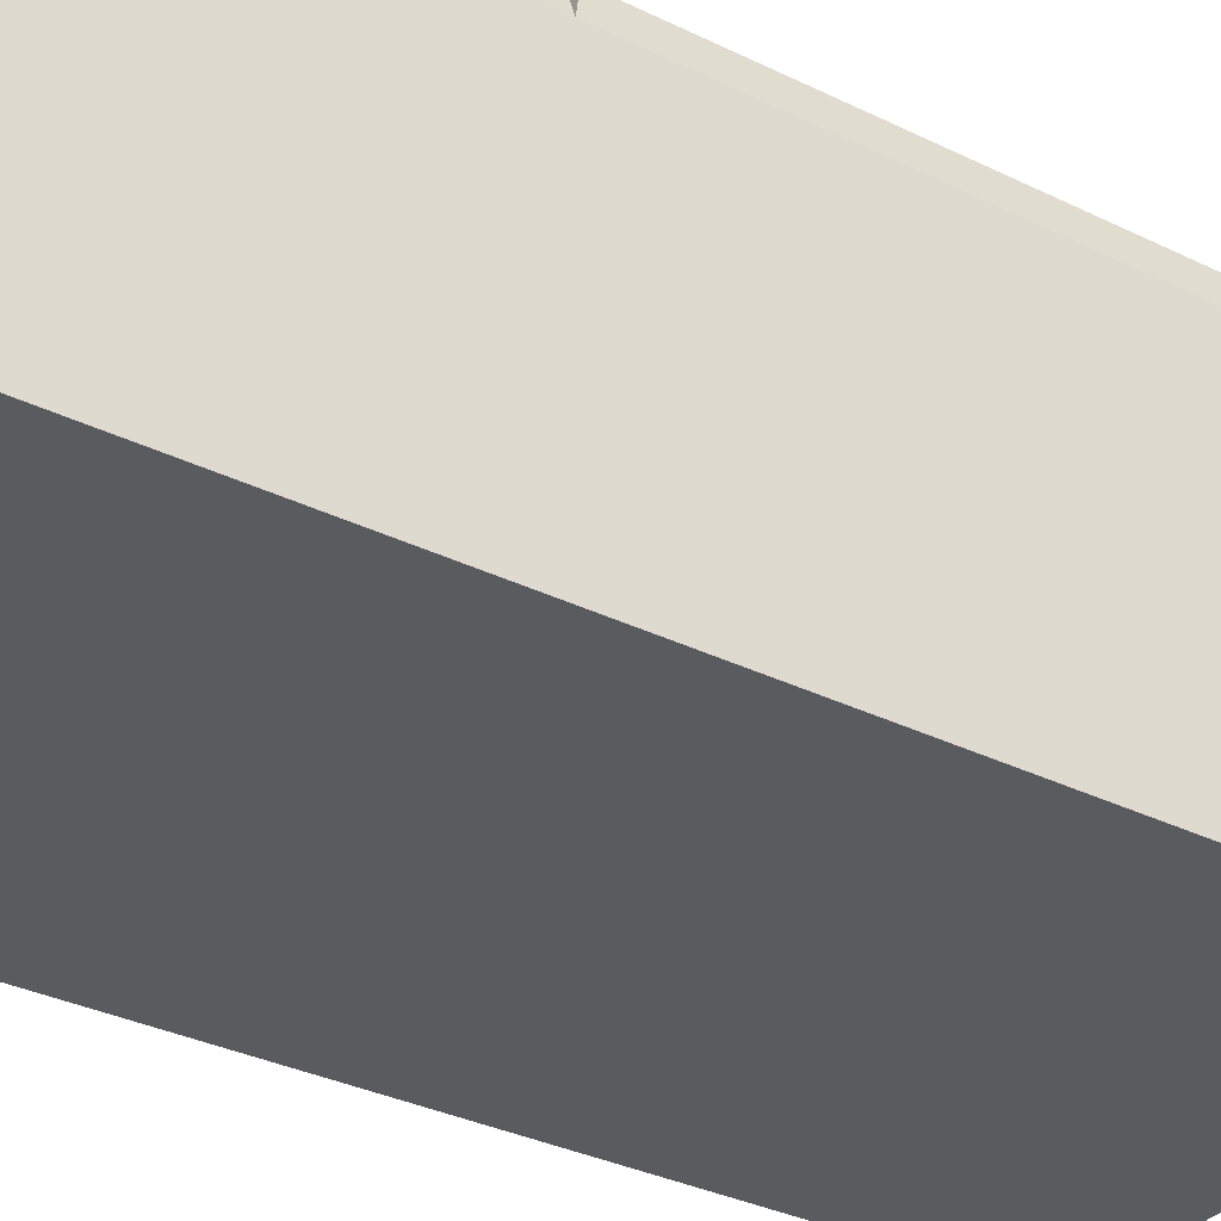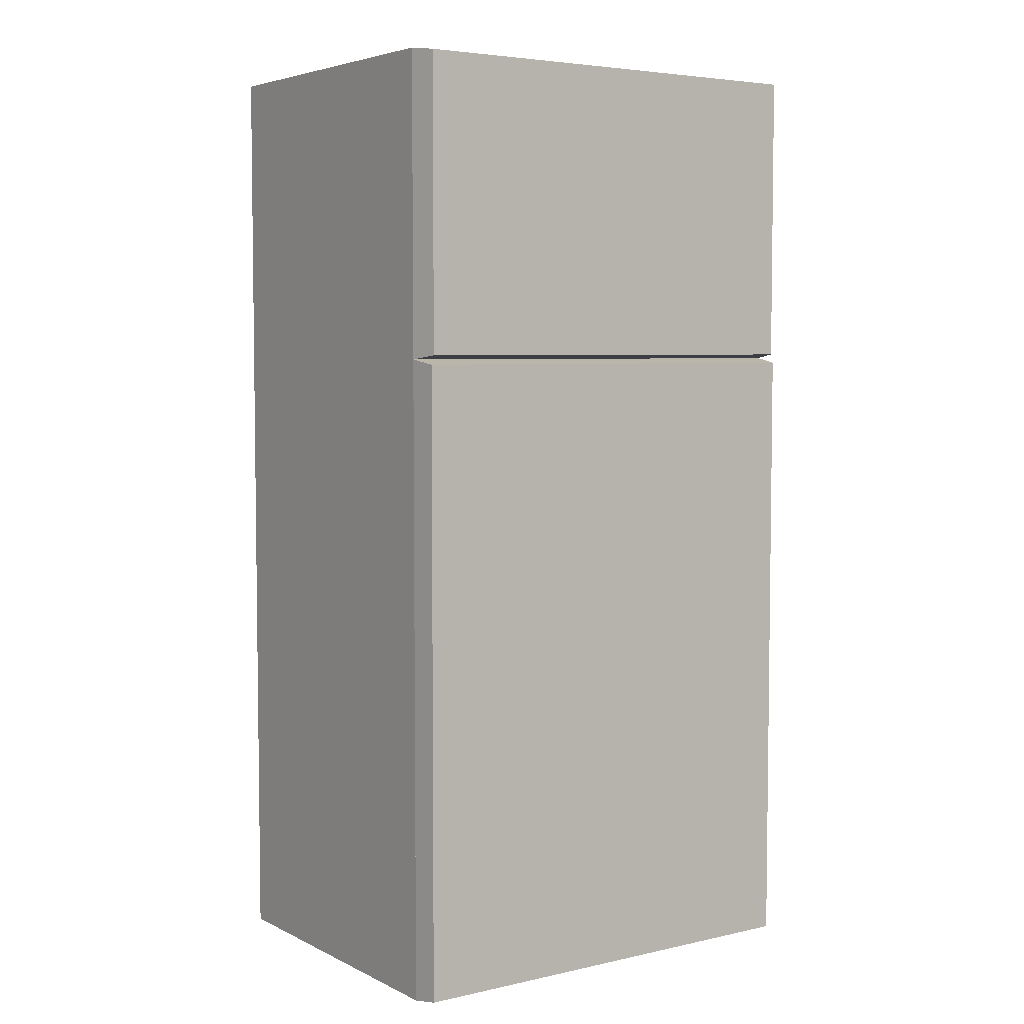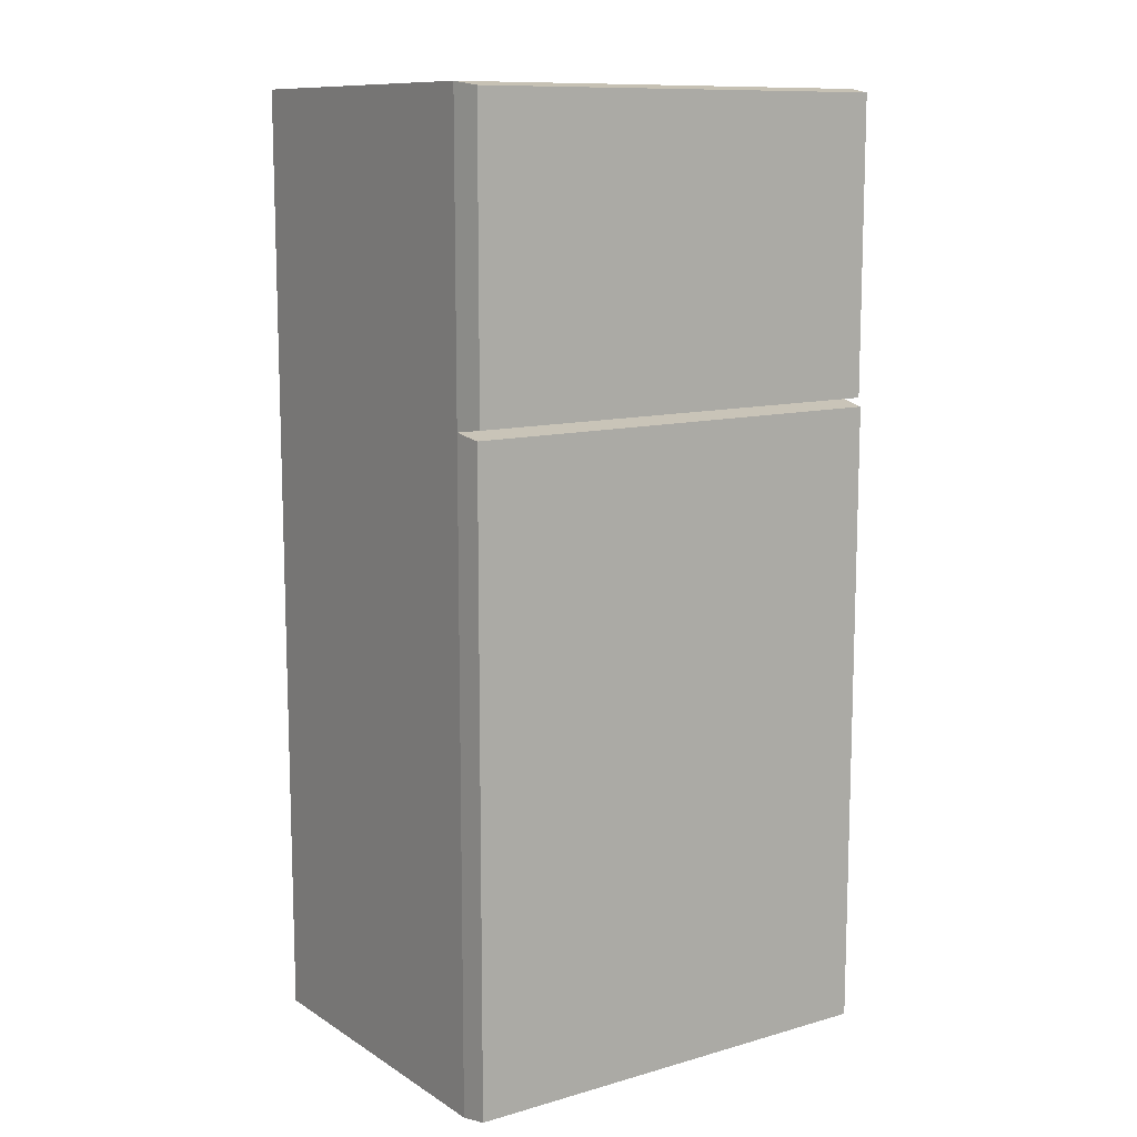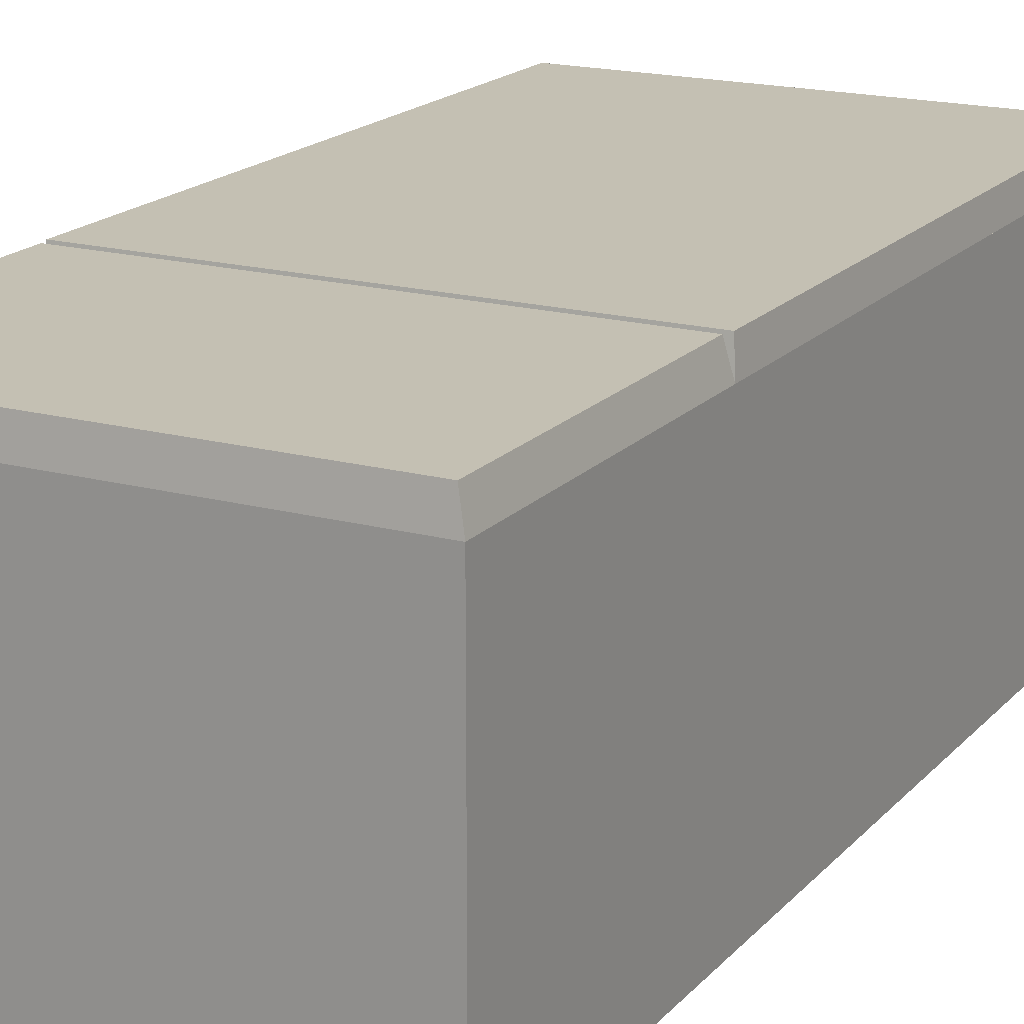
<metadata>
{"format":"obj","ext":"obj","renderer":"f3d","projection":"perspective","resolution":1024,"background":"white","views":[{"elev":-33.4,"azim":-123.9,"up":"+Z"},{"elev":4.9,"azim":-34.8,"up":"+Y"},{"elev":11.2,"azim":-34.6,"up":"+Y"},{"elev":18.0,"azim":-152.1,"up":"+Z"}]}
</metadata>
<code>
v -41.25 5.635 -31.04
v -41.25 5.635 29.55
v -44.19 34.49 -33.2
v -44.19 34.49 35.98
v 44.19 34.49 -33.2
v 44.19 34.49 35.98
v 41.25 5.635 -31.04
v 41.25 5.635 29.55
v -44.19 30.06 31.71
v 44.19 30.06 31.71
v -44.19 31.7 35.98
v 44.19 31.7 35.98
v -41.31 34.49 -29.38
v -41.31 34.49 29.59
v 41.31 34.49 29.59
v 41.31 34.49 -29.38
v -38.57 11.41 -27.47
v -38.57 11.41 27.58
v 38.57 11.41 27.58
v 38.57 11.41 -27.47
v -44.19 36.65 -33.2
v -44.19 36.65 31.71
v -44.19 39.84 -33.2
v -44.19 39.84 31.71
v 44.19 39.84 -33.2
v 44.19 39.84 31.71
v 44.19 36.65 -33.2
v 44.19 36.65 31.71
v -36.73 39.84 -26.49
v -36.73 39.84 24.99
v -36.72 36.65 24.99
v -36.73 36.65 -26.49
v 37.64 39.84 24.99
v 37.64 39.84 -26.49
v 37.64 36.65 -26.49
v 37.64 36.65 24.99
v 29.37 39.84 24.99
v 29.37 39.84 -26.49
v 29.37 36.65 -26.49
v 29.37 36.65 24.99
v 21.11 39.84 24.99
v 21.11 39.84 -26.49
v 21.11 36.65 -26.49
v 21.11 36.65 24.99
v 12.85 39.84 24.99
v 12.85 39.84 -26.49
v 12.85 36.65 -26.49
v 12.85 36.65 24.99
v 4.586 39.84 24.99
v 4.586 39.84 -26.49
v 4.586 36.65 -26.49
v 4.586 36.65 24.99
v -3.676 39.84 24.99
v -3.676 39.84 -26.49
v -3.676 36.65 -26.49
v -3.676 36.65 24.99
v -11.94 39.84 24.99
v -11.94 39.84 -26.49
v -11.94 36.65 -26.49
v -11.94 36.65 24.99
v -20.2 39.84 24.99
v -20.2 39.84 -26.49
v -20.2 36.65 -26.49
v -20.2 36.65 24.99
v -28.46 39.84 24.99
v -28.46 39.84 -26.49
v -28.46 36.65 -26.49
v -28.46 36.65 24.99
v -44.19 69.28 -33.2
v -44.19 69.28 31.71
v -44.19 72.48 -33.2
v -44.19 72.48 31.71
v 44.19 72.48 -33.2
v 44.19 72.48 31.71
v 44.19 69.28 -33.2
v 44.19 69.28 31.71
v -36.73 72.48 -26.49
v -36.73 72.48 24.99
v -36.72 69.28 24.99
v -36.73 69.28 -26.49
v 37.64 72.48 24.99
v 37.64 72.48 -26.49
v 37.64 69.28 -26.49
v 37.64 69.28 24.99
v 29.37 72.48 24.99
v 29.37 72.48 -26.49
v 29.37 69.28 -26.49
v 29.37 69.28 24.99
v 21.11 72.48 24.99
v 21.11 72.48 -26.49
v 21.11 69.28 -26.49
v 21.11 69.28 24.99
v 12.85 72.48 24.99
v 12.85 72.48 -26.49
v 12.85 69.28 -26.49
v 12.85 69.28 24.99
v 4.586 72.48 24.99
v 4.586 72.48 -26.49
v 4.586 69.28 -26.49
v 4.586 69.28 24.99
v -3.676 72.48 24.99
v -3.676 72.48 -26.49
v -3.676 69.28 -26.49
v -3.676 69.28 24.99
v -11.94 72.48 24.99
v -11.94 72.48 -26.49
v -11.94 69.28 -26.49
v -11.94 69.28 24.99
v -20.2 72.48 24.99
v -20.2 72.48 -26.49
v -20.2 69.28 -26.49
v -20.2 69.28 24.99
v -28.46 72.48 24.99
v -28.46 72.48 -26.49
v -28.46 69.28 -26.49
v -28.46 69.28 24.99
v -44.19 102 -33.2
v -44.19 102 31.71
v -44.19 105.2 -33.2
v -44.19 105.2 31.71
v 44.19 105.2 -33.2
v 44.19 105.2 31.71
v 44.19 102 -33.2
v 44.19 102 31.71
v -36.73 105.2 -26.49
v -36.73 105.2 24.99
v -36.72 102 24.99
v -36.73 102 -26.49
v 37.64 105.2 24.99
v 37.64 105.2 -26.49
v 37.64 102 -26.49
v 37.64 102 24.99
v 29.37 105.2 24.99
v 29.37 105.2 -26.49
v 29.37 102 -26.49
v 29.37 102 24.99
v 21.11 105.2 24.99
v 21.11 105.2 -26.49
v 21.11 102 -26.49
v 21.11 102 24.99
v 12.85 105.2 24.99
v 12.85 105.2 -26.49
v 12.85 102 -26.49
v 12.85 102 24.99
v 4.586 105.2 24.99
v 4.586 105.2 -26.49
v 4.586 102 -26.49
v 4.586 102 24.99
v -3.676 105.2 24.99
v -3.676 105.2 -26.49
v -3.676 102 -26.49
v -3.676 102 24.99
v -11.94 105.2 24.99
v -11.94 105.2 -26.49
v -11.94 102 -26.49
v -11.94 102 24.99
v -20.2 105.2 24.99
v -20.2 105.2 -26.49
v -20.2 102 -26.49
v -20.2 102 24.99
v -28.46 105.2 24.99
v -28.46 105.2 -26.49
v -28.46 102 -26.49
v -28.46 102 24.99
v -44.19 169.8 -33.2
v -44.19 169.8 31.71
v -44.19 173 -33.2
v -44.19 173 31.71
v 44.19 173 -33.2
v 44.19 173 31.71
v 44.19 169.8 -33.2
v 44.19 169.8 31.71
v -36.73 173 -26.49
v -36.73 173 24.99
v -36.72 169.8 24.99
v -36.73 169.8 -26.49
v 37.64 173 24.99
v 37.64 173 -26.49
v 37.64 169.8 -26.49
v 37.64 169.8 24.99
v 29.37 173 24.99
v 29.37 173 -26.49
v 29.37 169.8 -26.49
v 29.37 169.8 24.99
v 21.11 173 24.99
v 21.11 173 -26.49
v 21.11 169.8 -26.49
v 21.11 169.8 24.99
v 12.85 173 24.99
v 12.85 173 -26.49
v 12.85 169.8 -26.49
v 12.85 169.8 24.99
v 4.586 173 24.99
v 4.586 173 -26.49
v 4.586 169.8 -26.49
v 4.586 169.8 24.99
v -3.676 173 24.99
v -3.676 173 -26.49
v -3.676 169.8 -26.49
v -3.676 169.8 24.99
v -11.94 173 24.99
v -11.94 173 -26.49
v -11.94 169.8 -26.49
v -11.94 169.8 24.99
v -20.2 173 24.99
v -20.2 173 -26.49
v -20.2 169.8 -26.49
v -20.2 169.8 24.99
v -28.46 173 24.99
v -28.46 173 -26.49
v -28.46 169.8 -26.49
v -28.46 169.8 24.99
v -50 0 -37.5
v -50 0 37.5
v -50 209.2 -37.5
v -50 209.2 37.5
v 50 209.2 -37.5
v 50 209.2 37.5
v 50 0 -37.5
v 50 0 37.5
v 44.19 5.635 37.5
v -44.19 5.635 37.5
v 44.19 203.6 37.5
v -44.19 203.6 37.5
v 44.19 5.635 -33.2
v -44.19 5.635 -33.2
v 44.19 203.6 -33.2
v 50 142.5 37.5
v 44.19 138.3 37.5
v 44.19 138.3 -33.2
v -44.19 138.3 -33.2
v -44.19 138.3 37.5
v -50 142.5 37.5
v -50 142.5 -37.5
v 50 142.5 -37.5
v 44.19 146.9 37.5
v 44.19 146.9 -33.2
v -44.19 146.9 -33.2
v -44.19 146.9 37.5
v 44.19 146.9 29.4
v -44.19 146.9 29.4
v -44.19 203.6 29.4
v 44.19 203.6 29.4
v -44.19 190.3 29.4
v -44.19 190.3 -33.2
v -1.911 203.6 -33.2
v -1.911 203.6 29.4
v -1.911 190.3 -33.2
v -1.911 190.3 29.4
v -11.63 193 29.4
v -11.63 196.3 29.4
v -34.47 196.3 29.4
v -34.47 193 29.4
f 3 9 4
f 17 18 19 20
f 5 6 10
f 7 8 2 1
f 11 12 6 4
f 1 2 9 3
f 2 8 10 9
f 5 10 8 7
f 7 1 3 5
f 9 10 12 11
f 10 6 12
f 4 9 11
f 3 4 14 13
f 4 6 15 14
f 6 5 16 15
f 5 3 13 16
f 13 14 18 17
f 14 15 19 18
f 15 16 20 19
f 16 13 17 20
f 23 24 30 29
f 24 65 30
f 23 29 66
f 22 31 68
f 22 21 32 31
f 21 67 32
f 34 33 26 25
f 27 28 36 35
f 25 38 34
f 39 27 35
f 28 40 36
f 37 26 33
f 42 41 37 38
f 25 42 38
f 43 27 39
f 39 40 44 43
f 28 44 40
f 41 26 37
f 25 46 42
f 47 27 43
f 28 48 44
f 45 26 41
f 50 49 45 46
f 25 50 46
f 51 27 47
f 47 48 52 51
f 28 52 48
f 49 26 45
f 25 23 54 50
f 55 21 27 51
f 28 22 56 52
f 24 22 28 26
f 53 24 26 49
f 58 57 53 54
f 23 58 54
f 59 21 55
f 55 56 60 59
f 22 60 56
f 57 24 53
f 23 62 58
f 63 21 59
f 22 64 60
f 61 24 57
f 66 65 61 62
f 23 66 62
f 67 21 63
f 63 64 68 67
f 22 68 64
f 65 24 61
f 67 68 65 66
f 68 31 30 65
f 31 32 29 30
f 32 67 66 29
f 35 36 33 34
f 36 40 37 33
f 40 39 38 37
f 39 35 34 38
f 43 44 41 42
f 44 48 45 41
f 48 47 46 45
f 47 43 42 46
f 51 52 49 50
f 52 56 53 49
f 56 55 54 53
f 55 51 50 54
f 59 60 57 58
f 60 64 61 57
f 64 63 62 61
f 63 59 58 62
f 71 72 78 77
f 72 113 78
f 71 77 114
f 70 79 116
f 70 69 80 79
f 69 115 80
f 82 81 74 73
f 75 76 84 83
f 73 86 82
f 87 75 83
f 76 88 84
f 85 74 81
f 90 89 85 86
f 73 90 86
f 91 75 87
f 87 88 92 91
f 76 92 88
f 89 74 85
f 73 94 90
f 95 75 91
f 76 96 92
f 93 74 89
f 98 97 93 94
f 73 98 94
f 99 75 95
f 95 96 100 99
f 76 100 96
f 97 74 93
f 73 71 102 98
f 103 69 75 99
f 76 70 104 100
f 72 70 76 74
f 101 72 74 97
f 106 105 101 102
f 71 106 102
f 107 69 103
f 103 104 108 107
f 70 108 104
f 105 72 101
f 71 110 106
f 111 69 107
f 70 112 108
f 109 72 105
f 114 113 109 110
f 71 114 110
f 115 69 111
f 111 112 116 115
f 70 116 112
f 113 72 109
f 115 116 113 114
f 116 79 78 113
f 79 80 77 78
f 80 115 114 77
f 83 84 81 82
f 84 88 85 81
f 88 87 86 85
f 87 83 82 86
f 91 92 89 90
f 92 96 93 89
f 96 95 94 93
f 95 91 90 94
f 99 100 97 98
f 100 104 101 97
f 104 103 102 101
f 103 99 98 102
f 107 108 105 106
f 108 112 109 105
f 112 111 110 109
f 111 107 106 110
f 119 120 126 125
f 120 161 126
f 119 125 162
f 118 127 164
f 118 117 128 127
f 117 163 128
f 130 129 122 121
f 123 124 132 131
f 121 134 130
f 135 123 131
f 124 136 132
f 133 122 129
f 138 137 133 134
f 121 138 134
f 139 123 135
f 135 136 140 139
f 124 140 136
f 137 122 133
f 121 142 138
f 143 123 139
f 124 144 140
f 141 122 137
f 146 145 141 142
f 121 146 142
f 147 123 143
f 143 144 148 147
f 124 148 144
f 145 122 141
f 121 119 150 146
f 151 117 123 147
f 124 118 152 148
f 120 118 124 122
f 149 120 122 145
f 154 153 149 150
f 119 154 150
f 155 117 151
f 151 152 156 155
f 118 156 152
f 153 120 149
f 119 158 154
f 159 117 155
f 118 160 156
f 157 120 153
f 162 161 157 158
f 119 162 158
f 163 117 159
f 159 160 164 163
f 118 164 160
f 161 120 157
f 163 164 161 162
f 164 127 126 161
f 127 128 125 126
f 128 163 162 125
f 131 132 129 130
f 132 136 133 129
f 136 135 134 133
f 135 131 130 134
f 139 140 137 138
f 140 144 141 137
f 144 143 142 141
f 143 139 138 142
f 147 148 145 146
f 148 152 149 145
f 152 151 150 149
f 151 147 146 150
f 155 156 153 154
f 156 160 157 153
f 160 159 158 157
f 159 155 154 158
f 167 168 174 173
f 168 209 174
f 167 173 210
f 166 175 212
f 166 165 176 175
f 165 211 176
f 178 177 170 169
f 171 172 180 179
f 169 182 178
f 183 171 179
f 172 184 180
f 181 170 177
f 186 185 181 182
f 169 186 182
f 187 171 183
f 183 184 188 187
f 172 188 184
f 185 170 181
f 169 190 186
f 191 171 187
f 172 192 188
f 189 170 185
f 194 193 189 190
f 169 194 190
f 195 171 191
f 191 192 196 195
f 172 196 192
f 193 170 189
f 169 167 198 194
f 199 165 171 195
f 172 166 200 196
f 168 166 172 170
f 197 168 170 193
f 202 201 197 198
f 167 202 198
f 203 165 199
f 199 200 204 203
f 166 204 200
f 201 168 197
f 167 206 202
f 207 165 203
f 166 208 204
f 205 168 201
f 210 209 205 206
f 167 210 206
f 211 165 207
f 207 208 212 211
f 166 212 208
f 209 168 205
f 211 212 209 210
f 212 175 174 209
f 175 176 173 174
f 176 211 210 173
f 179 180 177 178
f 180 184 181 177
f 184 183 182 181
f 183 179 178 182
f 187 188 185 186
f 188 192 189 185
f 192 191 190 189
f 191 187 186 190
f 195 196 193 194
f 196 200 197 193
f 200 199 198 197
f 199 195 194 198
f 203 204 201 202
f 204 208 205 201
f 208 207 206 205
f 207 203 202 206
f 213 214 233 234
f 215 216 218 217
f 235 228 220 219
f 219 220 214 213
f 226 225 230 231
f 219 213 234 235
f 214 220 221 222
f 220 228 229 221
f 218 216 224 223
f 232 233 214 222
f 222 221 225 226
f 221 229 230 225
f 223 224 242 247 243
f 231 232 222 226
f 229 228 236
f 239 233 232
f 236 228 218 223
f 243 240 236 223
f 224 239 241 244 242
f 216 233 239 224
f 234 233 216 215
f 235 234 215 217
f 217 218 228 235
f 236 240 241 239
f 236 239 232 229
f 229 232 231 230
f 241 240 237 238
f 249 244 245 248
f 246 247 249 248
f 237 240 243 227
f 245 244 241 238
f 238 237 227 246 248 245
f 243 247 246 227
f 250 251 252 253
f 249 247 251 250
f 247 242 252 251
f 242 244 253 252
f 244 249 250 253
v -50 0 37.5
v -49.23 1.103 43.63
v -50 142.7 37.5
v -49.23 141.6 43.63
v 50 142.7 37.5
v 49.23 141.6 43.63
v 50 0 37.5
v 49.23 1.103 43.63
v -50 139.2 37.5
v -49.23 139.2 43.63
v 49.23 139.2 43.63
v 50 139.2 37.5
v 44.19 5.635 37.5
v -44.19 5.635 37.5
v -44.19 138.3 37.5
v 44.19 138.3 37.5
v 40.24 8.502 31.71
v -40.24 8.502 31.71
v -40.24 135.4 31.71
v 40.24 135.4 31.71
v 40.24 49.99 31.71
v -40.24 49.99 31.71
v -40.24 93.67 31.71
v 40.24 93.67 31.71
v 40.24 20.28 31.71
v -40.24 20.28 31.71
v 40.24 62.5 31.71
v -40.24 62.5 31.71
v -40.24 106.2 31.71
v 40.24 106.2 31.71
v -34.35 98.16 23.96
v 34.35 98.16 23.96
v -34.35 106.2 23.96
v 34.35 106.2 23.96
v 34.35 12.99 23.96
v -34.35 12.99 23.96
v -34.35 20.28 23.96
v 34.35 20.28 23.96
v 34.35 54.48 23.96
v -34.35 54.48 23.96
v -34.35 62.5 23.96
v 34.35 62.5 23.96
v -44.19 71.94 37.5
v 44.19 71.94 37.5
v -39.38 139.2 43.63
v -22.92 139.2 43.63
v -24.68 135.8 43.63
v -37.54 135.8 43.63
f 262 263 257 256
f 256 257 259 258
f 258 259 264 265
f 260 261 255 254
f 257 298 299 259
f 265 262 256 258
f 254 255 263 262
f 263 255 301 298
f 261 260 265 264
f 280 281 276 277
f 260 254 267 266
f 267 254 262 268 296
f 262 265 269 268
f 260 266 297 269 265
f 266 267 271 270
f 282 296 268
f 268 269 273 272
f 269 283 273
f 278 279 275 274
f 285 284 286 287
f 288 289 290 291
f 292 293 294 295
f 283 282 272 273
f 277 276 284 285
f 276 282 286 284
f 282 283 287 286
f 283 277 285 287
f 270 271 289 288
f 271 279 290 289
f 279 278 291 290
f 278 270 288 291
f 274 275 293 292
f 275 281 294 293
f 281 280 295 294
f 280 274 292 295
f 282 268 272
f 296 276 281
f 282 276 296
f 296 275 267
f 296 281 275
f 267 279 271
f 267 275 279
f 297 277 283
f 297 283 269
f 297 274 280
f 297 280 277
f 266 278 274
f 266 274 297
f 266 270 278
f 298 301 300 299
f 300 261 264 299
f 301 255 261 300
f 263 298 257
f 259 299 264
v -50 142.7 37.5
v -48.63 143.6 43.63
v -50 209.2 37.5
v -48.63 208.3 43.63
v 50 209.2 37.5
v 48.63 208.3 43.63
v 50 142.7 37.5
v 48.63 143.6 43.63
v -50 146 37.5
v -48.63 146 43.63
v 48.63 146 43.63
v 50 146 37.5
v 44.19 146.9 37.5
v -44.19 146.9 37.5
v -44.19 203.6 37.5
v 44.19 203.6 37.5
v 40.24 150.2 31.71
v -40.24 150.2 31.71
v -40.24 200.3 31.71
v 40.24 200.3 31.71
v -40.24 162.8 31.71
v 40.24 162.8 31.71
v 34.35 154.6 23.96
v -34.35 154.6 23.96
v -34.35 162.8 23.96
v 34.35 162.8 23.96
v -38.91 146 43.63
v -22.56 146 43.63
v -37.17 149 43.63
v -24.4 149 43.63
v 43.76 201.4 43.63
v 29.28 201.4 43.63
v 29.28 204.7 43.63
v 43.76 204.7 43.63
f 310 311 305 304
f 304 305 307 306
f 306 307 312 313
f 308 309 303 302
f 333 331 329 312 332
f 324 325 326 327
f 302 303 311 310
f 303 328 311
f 313 312 309 308
f 308 302 310 313
f 313 310 315 314
f 310 304 316 315
f 304 306 317 316
f 306 313 314 317
f 314 315 319 318
f 315 322 319
f 316 317 321 320
f 323 314 318
f 315 316 320 322
f 323 322 320 321
f 317 314 323 321
f 318 319 325 324
f 319 322 326 325
f 322 323 327 326
f 323 318 324 327
f 329 331 330 328
f 311 328 330 305
f 307 335 332 312
f 307 305 334 335
f 332 335 334 333
f 334 305 330 331 333
f 329 309 312
f 303 309 329 328

</code>
